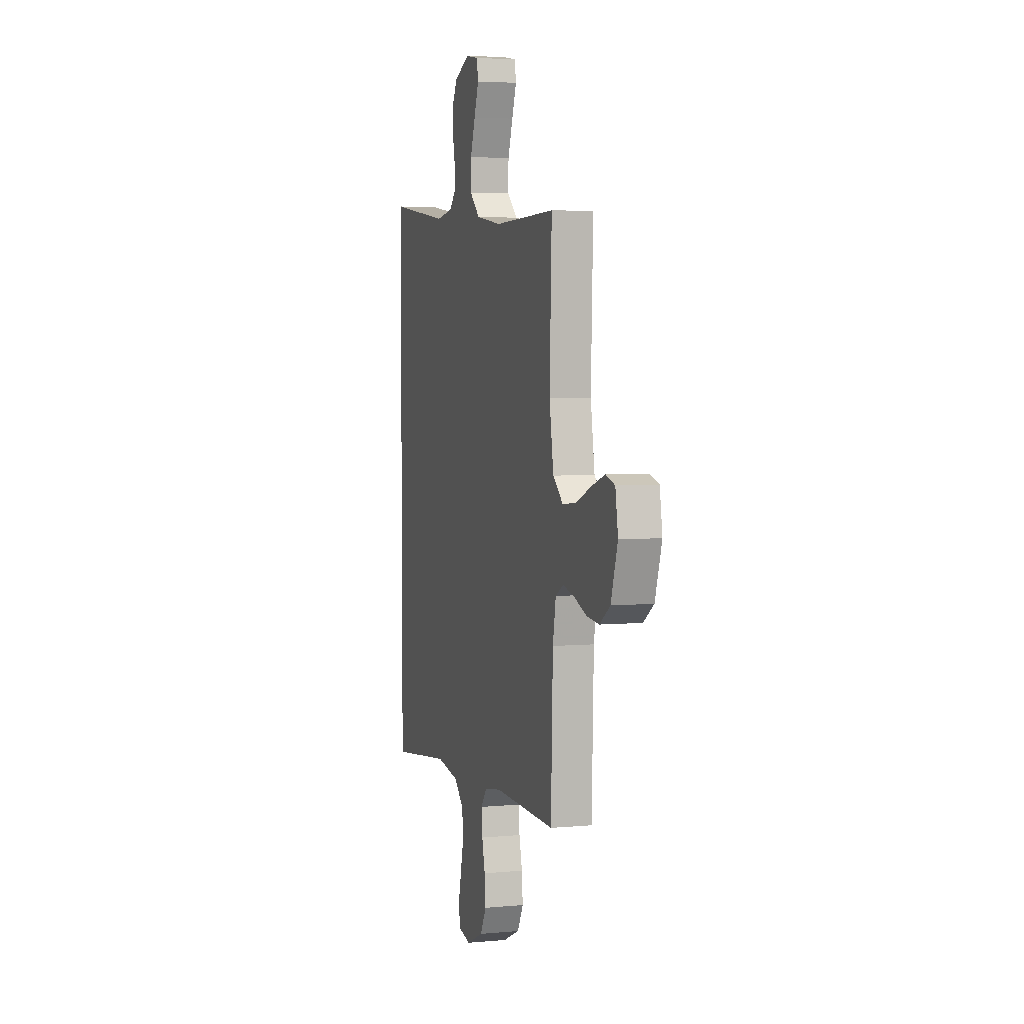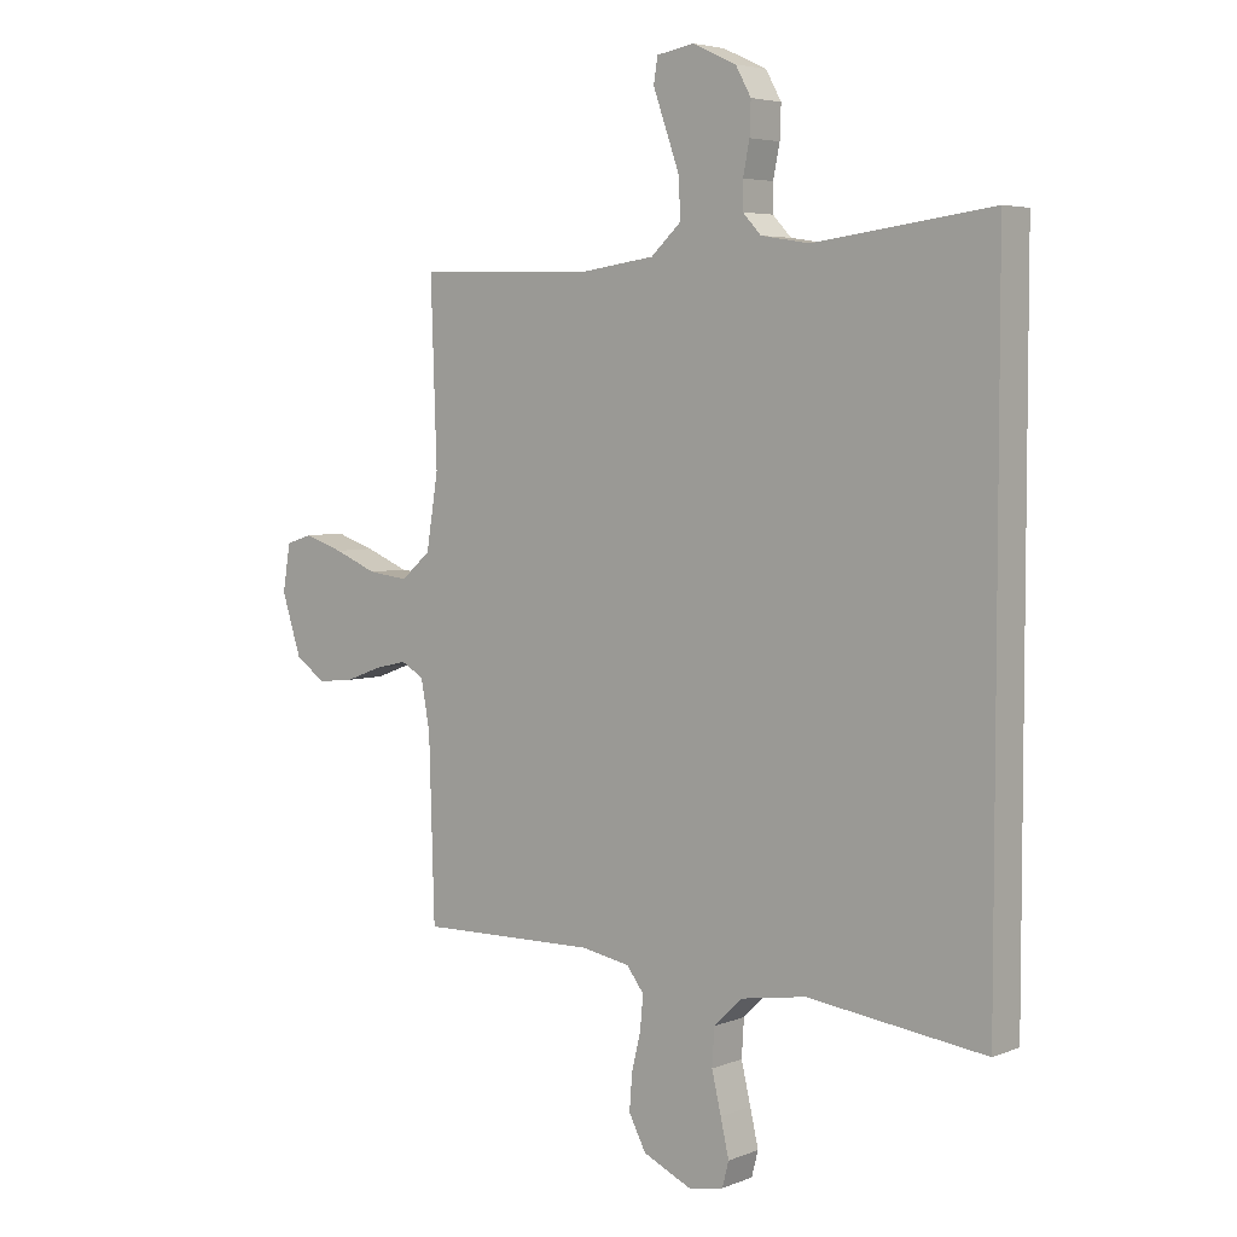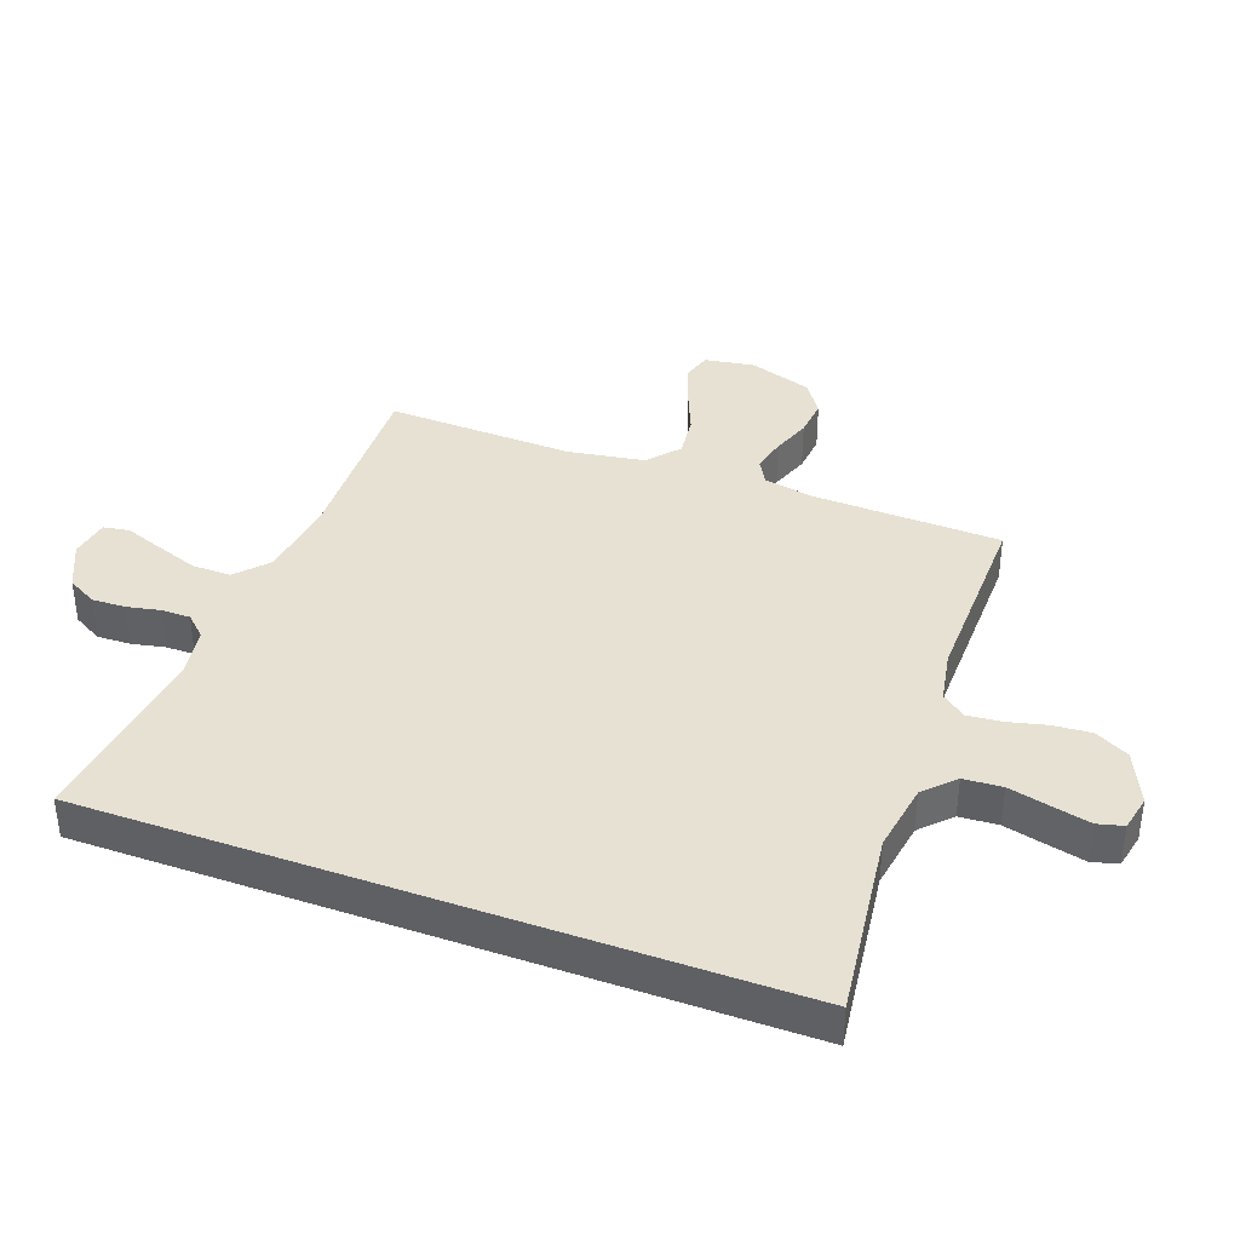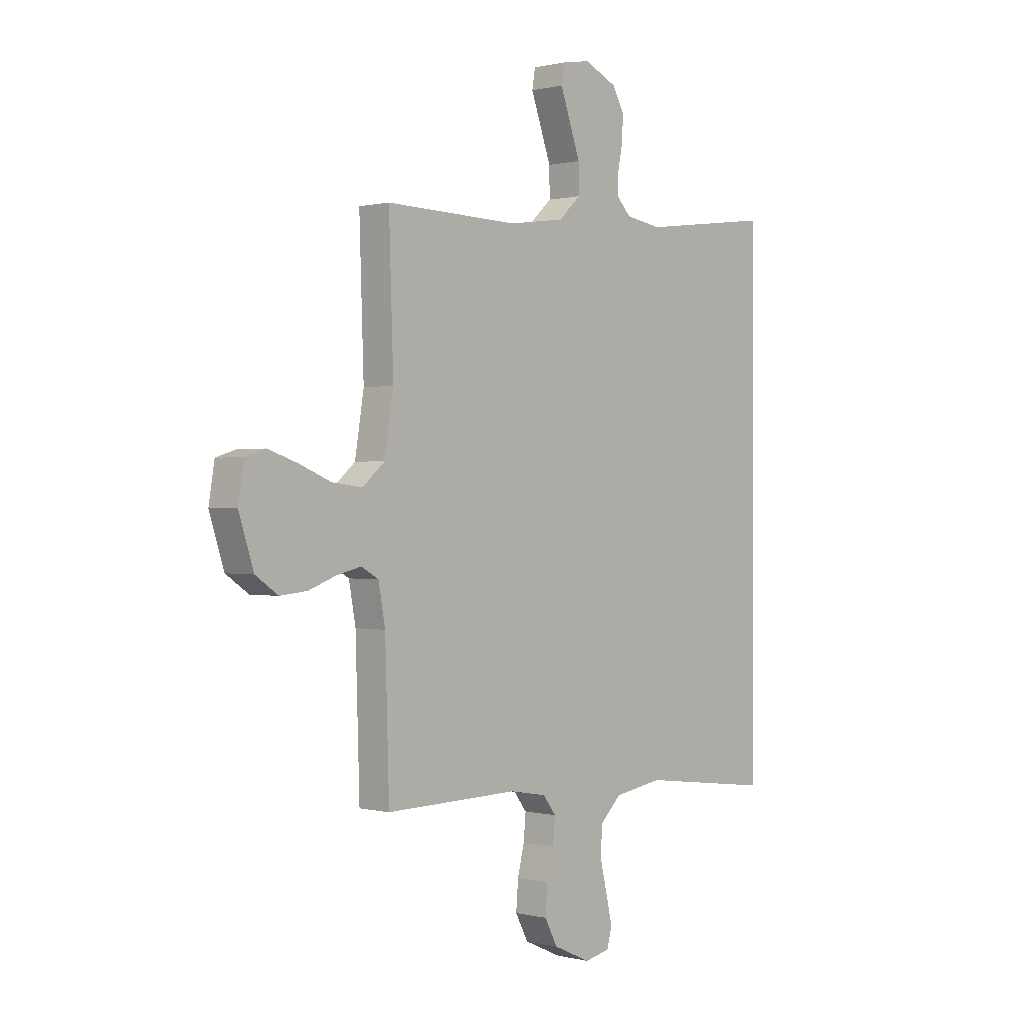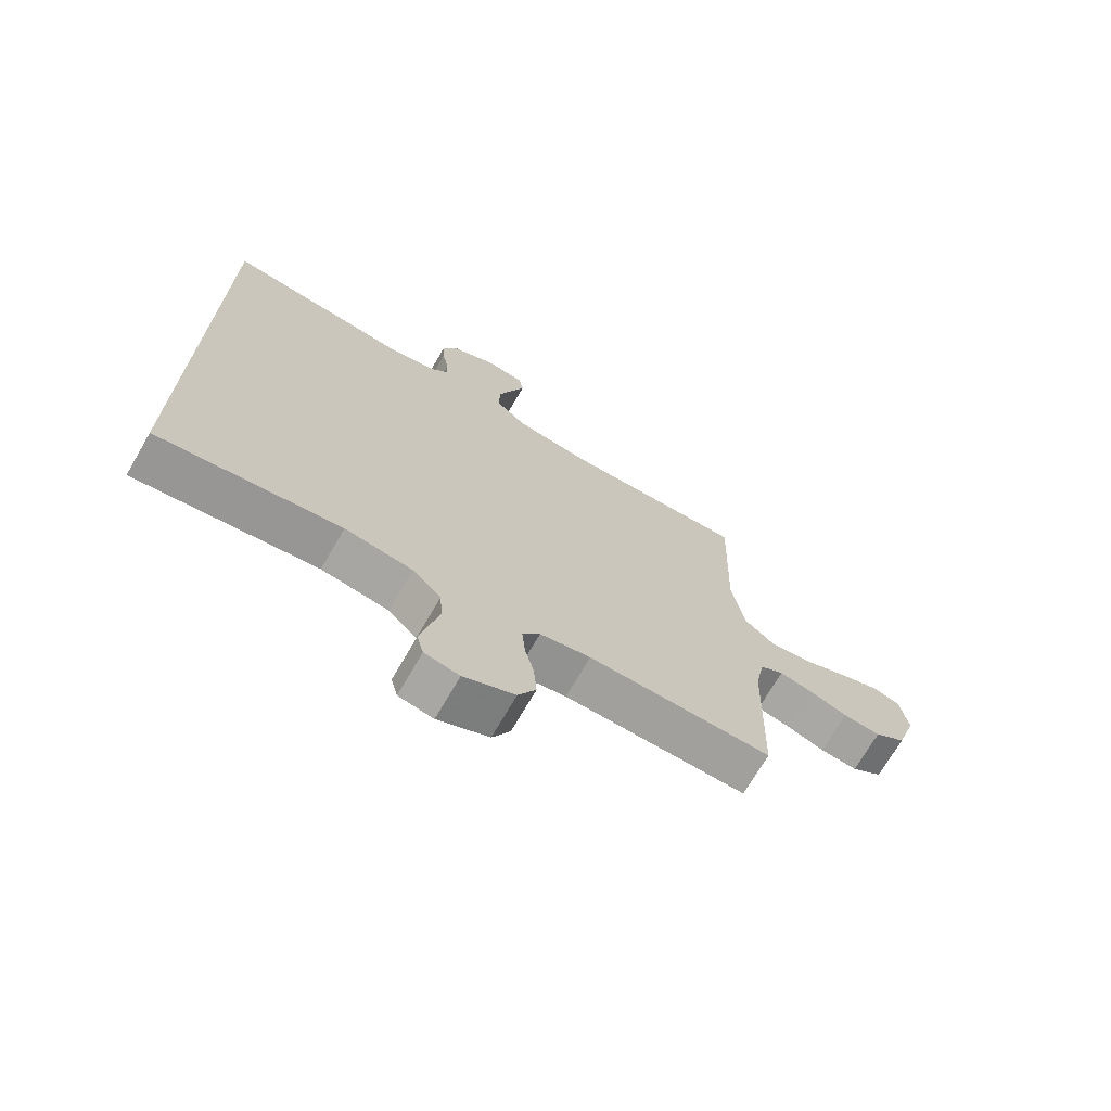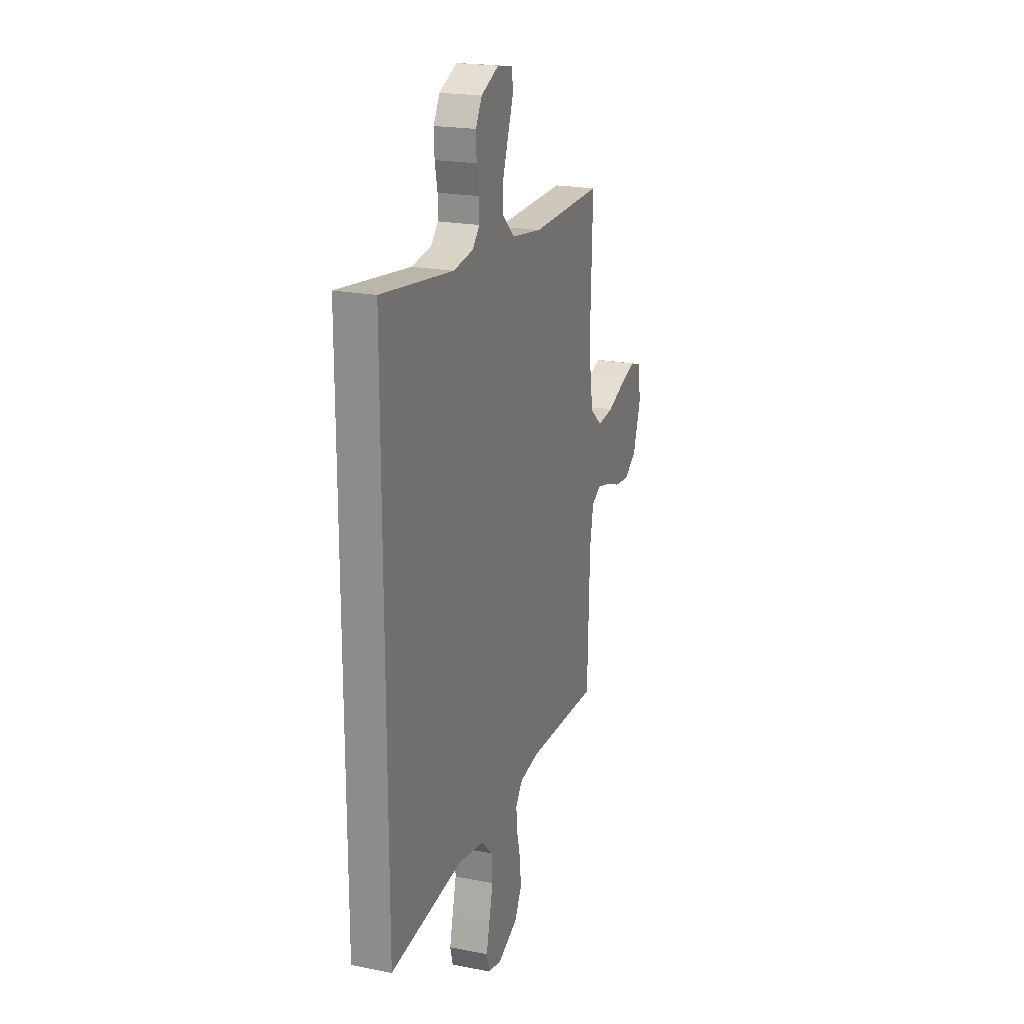
<metadata>
{"format":"obj","ext":"obj","renderer":"f3d","projection":"perspective","resolution":1024,"background":"white","views":[{"elev":4.4,"azim":-106.7,"up":"+Z"},{"elev":4.8,"azim":39.4,"up":"+Z"},{"elev":38.8,"azim":110.1,"up":"+Y"},{"elev":0.4,"azim":-47.6,"up":"+Z"},{"elev":-71.1,"azim":149.9,"up":"+Z"},{"elev":20.7,"azim":109.7,"up":"+Z"}]}
</metadata>
<code>
v -0.5 0.07 -0.5
v -0.509 0.07 -0.2
v -0.524 0.07 -0.117
v -0.563 0.07 -0.095
v -0.618 0.07 -0.108
v -0.68 0.07 -0.131
v -0.741 0.07 -0.137
v -0.792 0.07 -0.102
v -0.825 0.07 0
v -0.812 0.07 0.079
v -0.767 0.07 0.093
v -0.701 0.07 0.071
v -0.628 0.07 0.041
v -0.56 0.07 0.033
v -0.51 0.07 0.076
v -0.49 0.07 0.2
v -0.5 0.07 0.5
v -0.2 0.07 0.492
v -0.073 0.07 0.51
v -0.023 0.07 0.556
v -0.024 0.07 0.619
v -0.048 0.07 0.687
v -0.07 0.07 0.748
v -0.063 0.07 0.79
v 0 0.07 0.801
v 0.074 0.07 0.767
v 0.1 0.07 0.72
v 0.098 0.07 0.666
v 0.087 0.07 0.612
v 0.087 0.07 0.566
v 0.118 0.07 0.533
v 0.2 0.07 0.52
v 0.5 0.07 0.559
v 0.5 0.07 -0.549
v 0.2 0.07 -0.511
v 0.089 0.07 -0.529
v 0.042 0.07 -0.575
v 0.038 0.07 -0.637
v 0.054 0.07 -0.704
v 0.068 0.07 -0.765
v 0.057 0.07 -0.807
v 0 0.07 -0.819
v -0.084 0.07 -0.781
v -0.113 0.07 -0.726
v -0.108 0.07 -0.664
v -0.093 0.07 -0.602
v -0.088 0.07 -0.547
v -0.117 0.07 -0.509
v -0.2 0.07 -0.494
v -0.5 0 -0.5
v -0.509 0 -0.2
v -0.524 0 -0.117
v -0.563 0 -0.095
v -0.618 0 -0.108
v -0.68 0 -0.131
v -0.741 0 -0.137
v -0.792 0 -0.102
v -0.825 0 0
v -0.812 0 0.079
v -0.767 0 0.093
v -0.701 0 0.071
v -0.628 0 0.041
v -0.56 0 0.033
v -0.51 0 0.076
v -0.49 0 0.2
v -0.5 0 0.5
v -0.2 0 0.492
v -0.073 0 0.51
v -0.023 0 0.556
v -0.024 0 0.619
v -0.048 0 0.687
v -0.07 0 0.748
v -0.063 0 0.79
v 0 0 0.801
v 0.074 0 0.767
v 0.1 0 0.72
v 0.098 0 0.666
v 0.087 0 0.612
v 0.087 0 0.566
v 0.118 0 0.533
v 0.2 0 0.52
v 0.5 0 0.559
v 0.5 0 -0.549
v 0.2 0 -0.511
v 0.089 0 -0.529
v 0.042 0 -0.575
v 0.038 0 -0.637
v 0.054 0 -0.704
v 0.068 0 -0.765
v 0.057 0 -0.807
v 0 0 -0.819
v -0.084 0 -0.781
v -0.113 0 -0.726
v -0.108 0 -0.664
v -0.093 0 -0.602
v -0.088 0 -0.547
v -0.117 0 -0.509
v -0.2 0 -0.494
f 44 45 46
f 43 44 46
f 42 43 46
f 41 42 46
f 40 41 46
f 39 40 46
f 38 39 46
f 37 38 46 47
f 36 37 47 48
f 32 33 34 35
f 36 48 49
f 35 36 49
f 32 35 49
f 31 32 49
f 27 28 29
f 26 27 29
f 25 26 29
f 24 25 29
f 23 24 29
f 22 23 29
f 21 22 29 30
f 20 21 30 31
f 16 17 18
f 15 16 18 19
f 11 12 13
f 10 11 13
f 9 10 13
f 8 9 13
f 7 8 13
f 6 7 13
f 5 6 13
f 4 5 13 14
f 3 4 14 15
f 49 1 2
f 31 49 2
f 20 31 2
f 19 20 2
f 15 19 2
f 2 3 15
f 95 94 93
f 95 93 92
f 95 92 91
f 95 91 90
f 95 90 89
f 95 89 88
f 95 88 87
f 96 95 87 86
f 97 96 86 85
f 84 83 82 81
f 98 97 85
f 98 85 84
f 98 84 81
f 98 81 80
f 78 77 76
f 78 76 75
f 78 75 74
f 78 74 73
f 78 73 72
f 78 72 71
f 79 78 71 70
f 80 79 70 69
f 67 66 65
f 68 67 65 64
f 62 61 60
f 62 60 59
f 62 59 58
f 62 58 57
f 62 57 56
f 62 56 55
f 62 55 54
f 63 62 54 53
f 64 63 53 52
f 51 50 98
f 51 98 80
f 51 80 69
f 51 69 68
f 51 68 64
f 64 52 51
f 1 50 51 2
f 2 51 52 3
f 3 52 53 4
f 4 53 54 5
f 5 54 55 6
f 6 55 56 7
f 7 56 57 8
f 8 57 58 9
f 9 58 59 10
f 10 59 60 11
f 11 60 61 12
f 12 61 62 13
f 13 62 63 14
f 14 63 64 15
f 15 64 65 16
f 16 65 66 17
f 17 66 67 18
f 18 67 68 19
f 19 68 69 20
f 20 69 70 21
f 21 70 71 22
f 22 71 72 23
f 23 72 73 24
f 24 73 74 25
f 25 74 75 26
f 26 75 76 27
f 27 76 77 28
f 28 77 78 29
f 29 78 79 30
f 30 79 80 31
f 31 80 81 32
f 32 81 82 33
f 33 82 83 34
f 34 83 84 35
f 35 84 85 36
f 36 85 86 37
f 37 86 87 38
f 38 87 88 39
f 39 88 89 40
f 40 89 90 41
f 41 90 91 42
f 42 91 92 43
f 43 92 93 44
f 44 93 94 45
f 45 94 95 46
f 46 95 96 47
f 47 96 97 48
f 48 97 98 49
f 49 98 50 1

</code>
